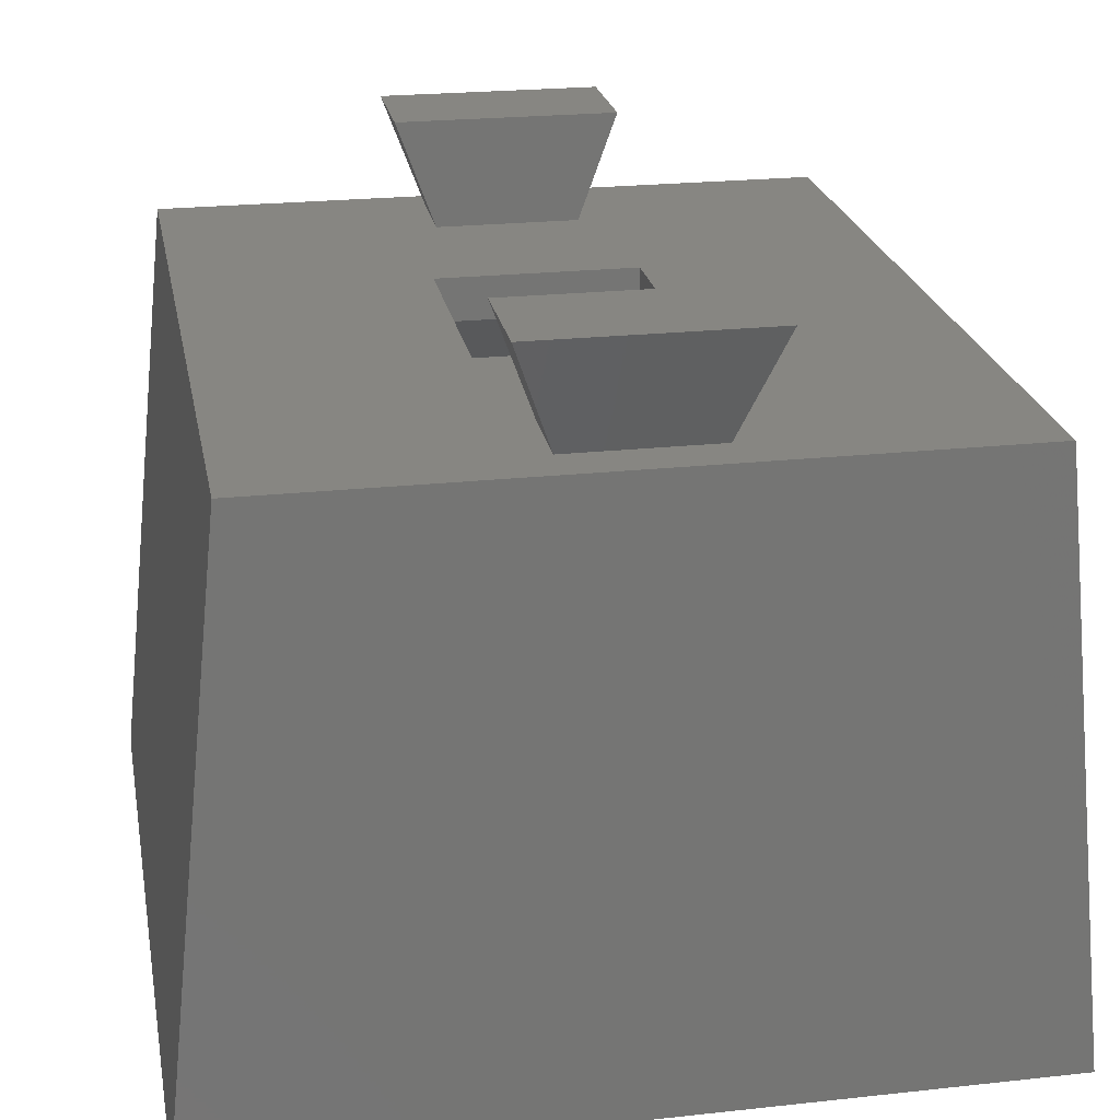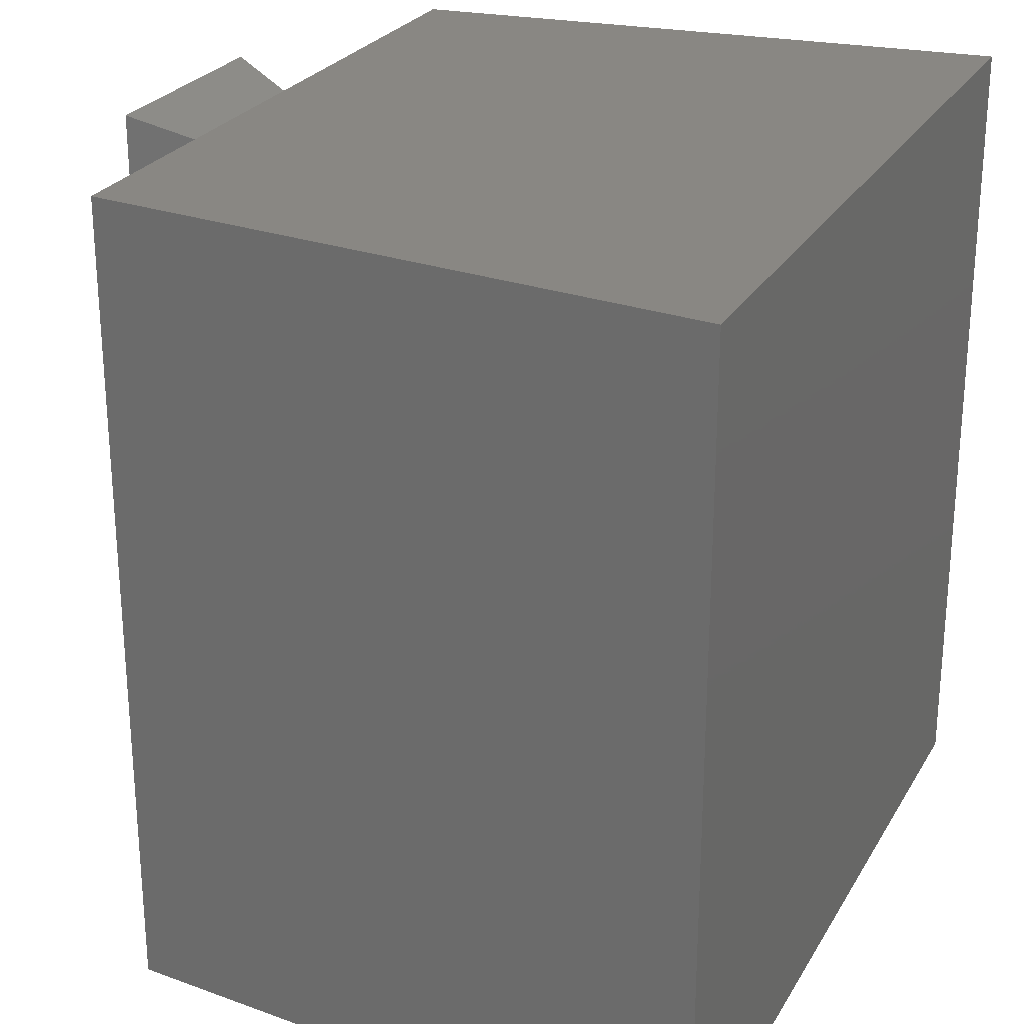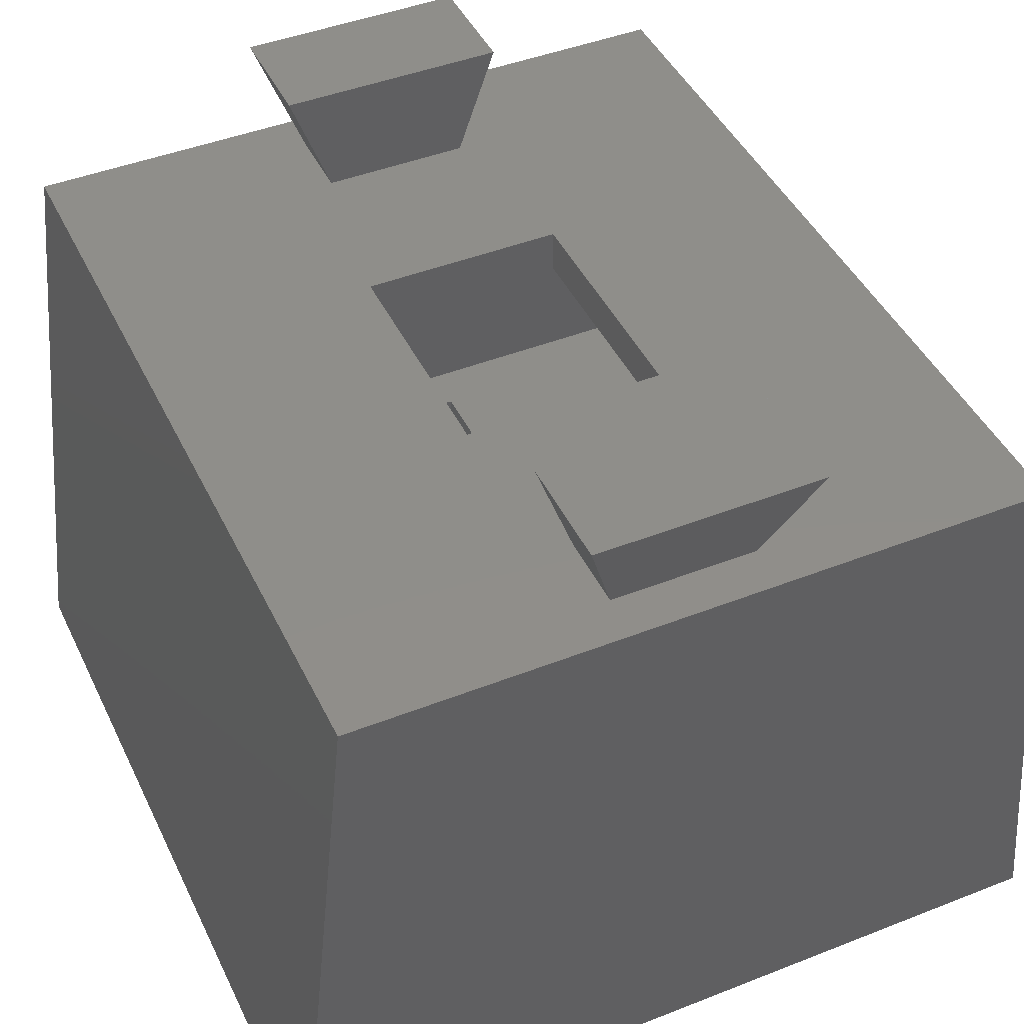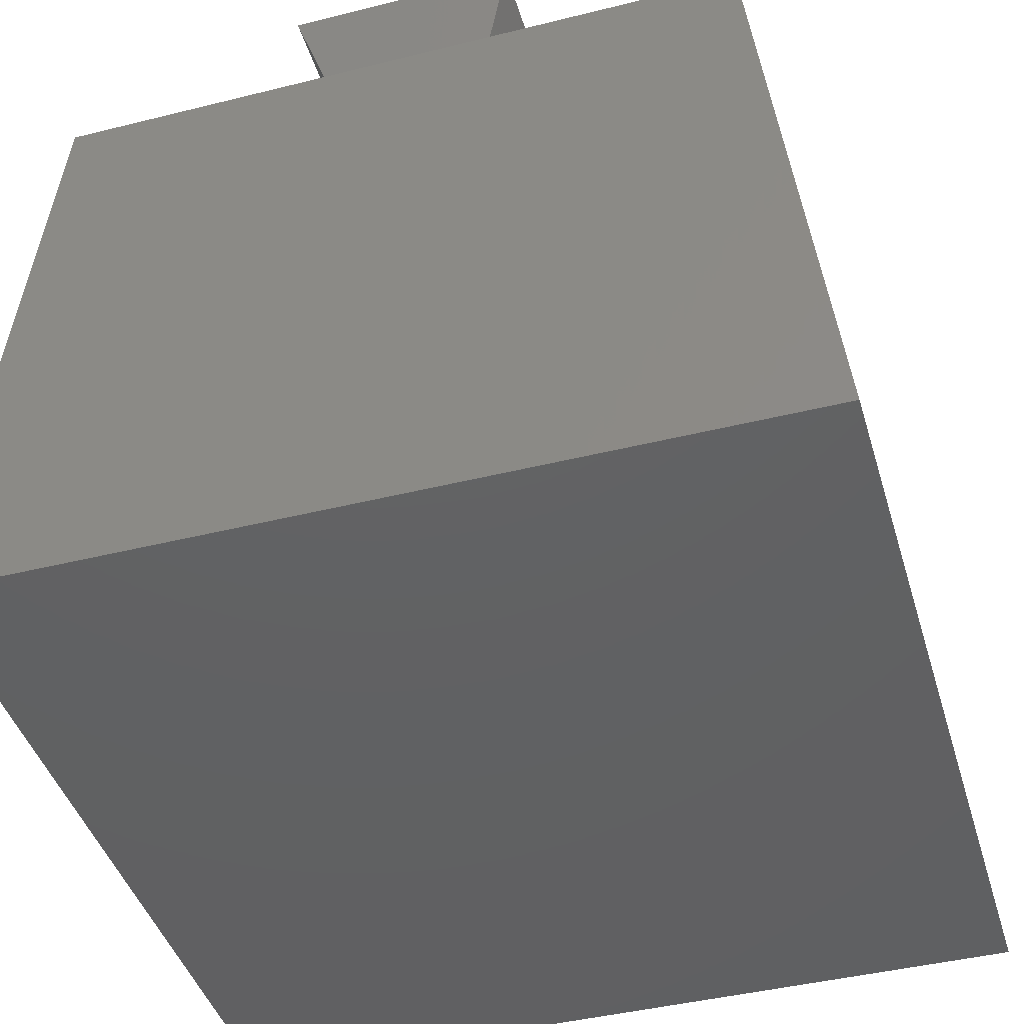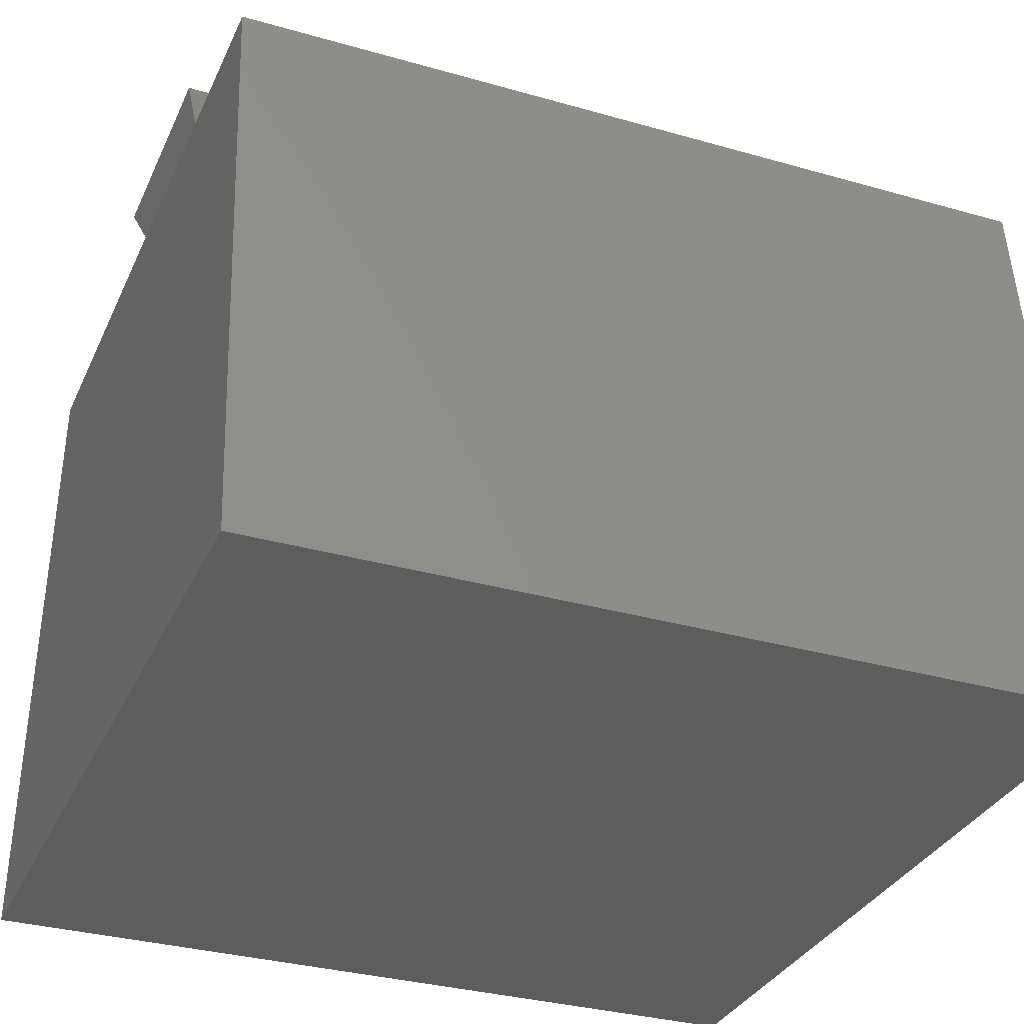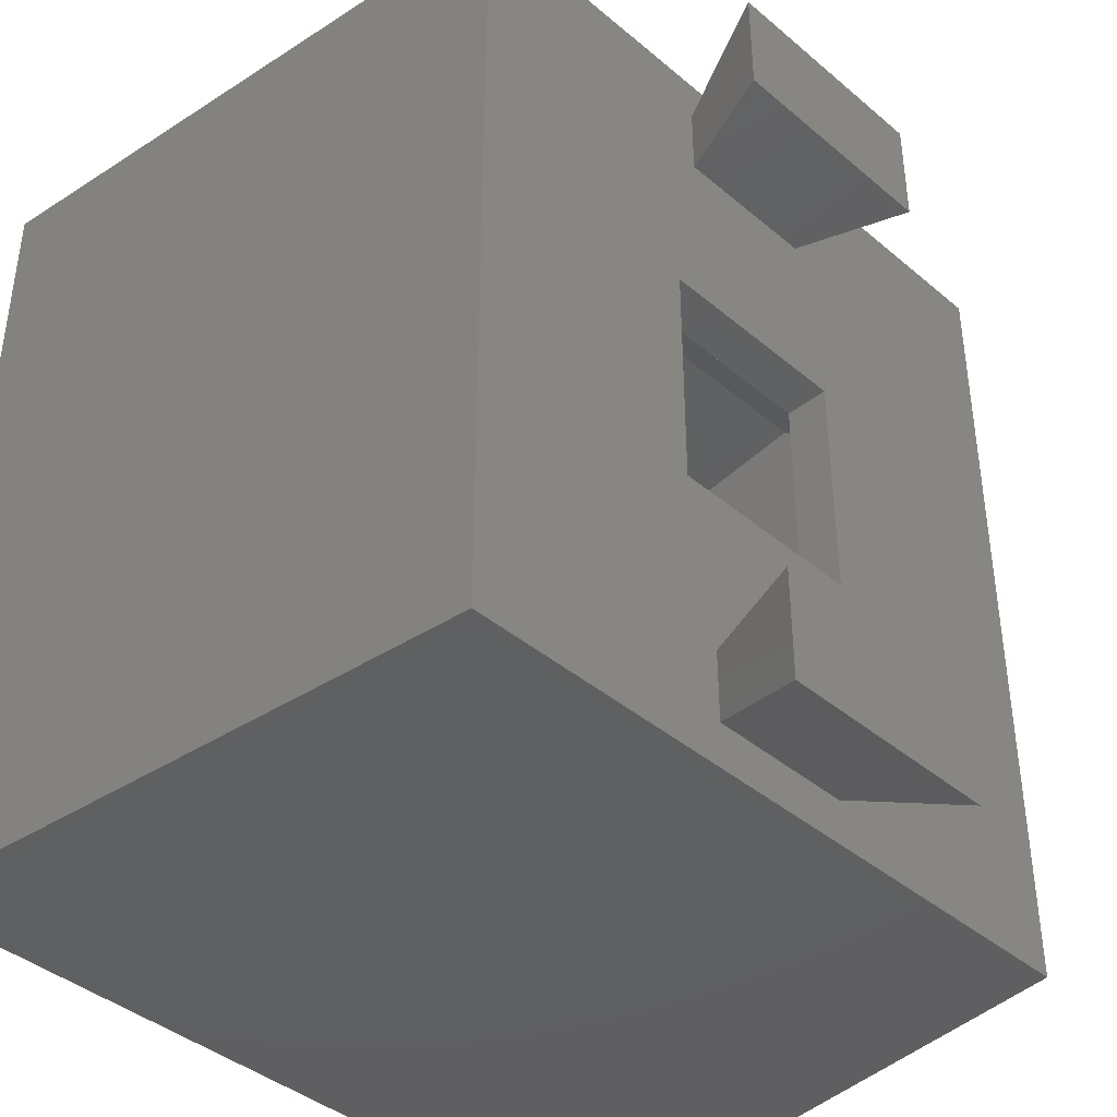
<metadata>
{"format":"stl","ext":"stl","renderer":"f3d","projection":"perspective","resolution":1024,"background":"white","views":[{"elev":23.0,"azim":-10.5,"up":"+Z"},{"elev":25.7,"azim":114.0,"up":"+Y"},{"elev":44.6,"azim":155.4,"up":"+Z"},{"elev":-43.4,"azim":16.4,"up":"+Z"},{"elev":-32.6,"azim":-111.7,"up":"+Z"},{"elev":-40.7,"azim":-45.8,"up":"+Y"}]}
</metadata>
<code>
# stl→obj: 56 verts, 108 faces
v 2.75 -3.257 15.45
v 2.75 3.257 16.65
v 2.75 3.257 15.45
v 2.75 -3.257 16.65
v -2.75 -3.257 16.65
v -2.75 -3.257 15.45
v -2.75 3.257 15.45
v -2.75 3.257 16.65
v -2 -8 16.65
v 2 -8 16.65
v -9.5 -11.25 16.65
v 9.5 11.25 16.65
v 9.5 -11.25 16.65
v 2 8 16.65
v 2 10 16.65
v -2 10 16.65
v -9.5 11.25 16.65
v -2 8 16.65
v 2 -10 16.65
v -2 -10 16.65
v -11.25 -11.25 0
v 11.25 11.25 0
v 11.25 -11.25 0
v -11.25 11.25 0
v 3.918 -5.05 15.45
v 3.918 5.05 15.45
v -3.918 -5.05 15.45
v -3.918 5.05 15.45
v 1.6 -8.75 6.2
v 9.392 10.05 6.2
v 1.6 9.17 6.2
v -1.856 9.17 6.2
v -9.392 10.05 6.2
v -1.856 -8.75 6.2
v 9.392 -10.05 6.2
v -9.392 -10.05 6.2
v 8.945 10.05 10.45
v 8.89 -9.527 10.97
v 8.89 9.527 10.97
v 8.945 -10.05 10.45
v -8.945 -10.05 10.45
v -8.945 10.05 10.45
v -8.89 -9.527 10.97
v -8.89 9.527 10.97
v -3.092 11.09 19.65
v 3.092 11.09 19.65
v -3.092 8 19.65
v 3.092 8 19.65
v -3.092 -8 19.65
v 3.092 -8 19.65
v -3.092 -11.09 19.65
v 3.092 -11.09 19.65
v -1.856 9.17 1.2
v -1.856 -8.75 1.2
v 1.6 -8.75 1.2
v 1.6 9.17 1.2
f 1 2 3
f 2 1 4
f 1 5 4
f 5 1 6
f 5 7 8
f 7 5 6
f 7 2 8
f 2 7 3
f 4 9 10
f 11 9 5
f 5 9 4
f 12 2 13
f 14 12 15
f 12 16 15
f 17 18 16
f 8 17 5
f 18 17 8
f 17 16 12
f 4 13 2
f 10 13 4
f 19 13 10
f 20 13 19
f 11 5 17
f 20 11 13
f 9 11 20
f 12 14 2
f 18 2 14
f 2 18 8
f 21 22 23
f 22 21 24
f 13 22 12
f 22 13 23
f 21 17 24
f 17 21 11
f 21 13 11
f 13 21 23
f 22 17 12
f 17 22 24
f 25 1 26
f 25 6 1
f 6 27 7
f 27 6 25
f 3 26 1
f 7 26 3
f 7 28 26
f 28 7 27
f 29 30 31
f 30 32 31
f 32 33 34
f 33 32 30
f 30 29 35
f 34 35 29
f 34 36 35
f 36 34 33
f 37 38 39
f 38 37 40
f 35 37 30
f 37 35 40
f 41 33 42
f 33 41 36
f 43 42 44
f 42 43 41
f 35 41 40
f 41 35 36
f 33 37 42
f 37 33 30
f 15 45 46
f 45 15 16
f 47 16 18
f 16 47 45
f 18 48 47
f 48 18 14
f 48 15 46
f 15 48 14
f 45 48 46
f 48 45 47
f 10 49 50
f 49 10 9
f 20 49 9
f 49 20 51
f 20 52 51
f 52 20 19
f 50 19 10
f 19 50 52
f 49 52 50
f 52 49 51
f 25 39 38
f 39 25 26
f 40 25 38
f 25 40 27
f 41 27 40
f 27 41 43
f 42 28 44
f 28 42 26
f 37 26 42
f 26 37 39
f 43 28 27
f 28 43 44
f 34 53 32
f 53 34 54
f 55 31 56
f 31 55 29
f 53 55 56
f 55 53 54
f 53 31 32
f 31 53 56
f 55 34 29
f 34 55 54

</code>
